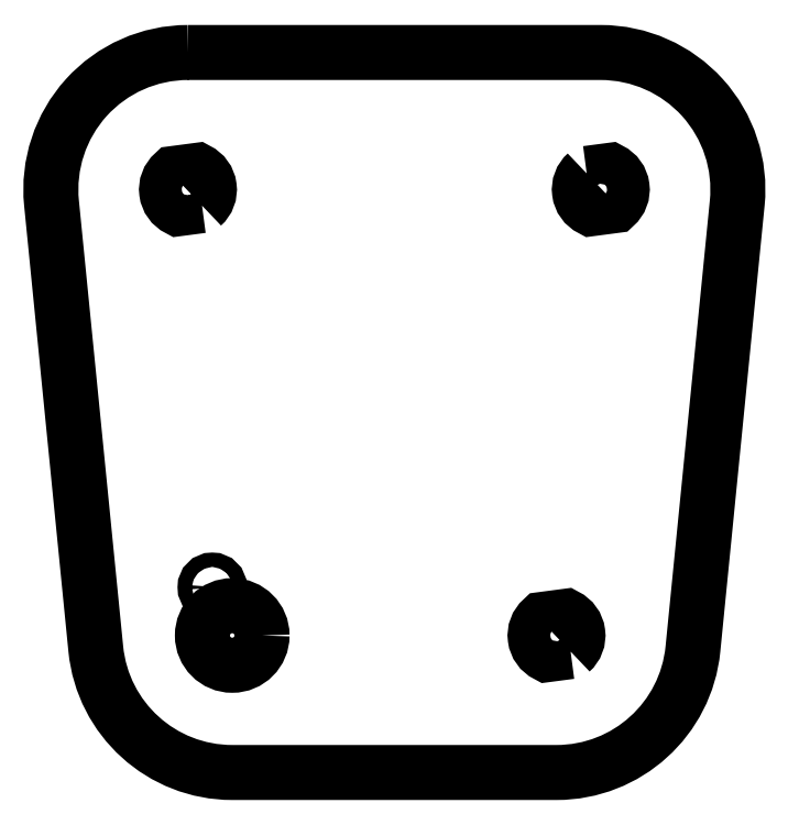
<metadata>
{"format":"dxf","ext":"dxf","renderer":"ezdxf+matplotlib","layout":"modelspace","background":"white","min_lineweight":24,"dpi":150}
</metadata>
<code>
0
SECTION
2
ENTITIES
0
CIRCLE
8
0
10
-26.57
20
-28.04
30
0
40
1.05
210
0
220
0
230
1
0
CIRCLE
8
0
10
-23.65
20
-35.07
30
0
40
4.35
210
0
220
0
230
1
0
LWPOLYLINE
8
0
90
4
70
1
43
0
10
28.06
20
32.38
42
0.5351
10
28.74
20
27.22
10
32.17
20
27.67
42
0.5351
10
31.49
20
32.83
0
LWPOLYLINE
8
0
90
4
70
1
43
0
10
25.71
20
-37.42
10
22.28
20
-37.87
42
-0.5351
10
21.6
20
-32.72
10
25.03
20
-32.26
42
-0.5351
0
LWPOLYLINE
8
0
90
4
70
1
43
0
10
-28.06
20
27.67
10
-31.49
20
27.22
42
-0.5351
10
-32.17
20
32.38
10
-28.74
20
32.83
42
-0.5351
0
LWPOLYLINE
8
0
90
8
70
1
43
0
10
-30.11
20
50.02
42
0.4435
10
-50.02
20
28.05
10
-43.56
20
-37.04
42
0.3855
10
-23.65
20
-55.07
10
23.65
20
-55.07
42
0.3855
10
43.56
20
-37.04
10
50.02
20
28.05
42
0.4435
10
30.11
20
50.02
0
ENDSEC
0
EOF

</code>
